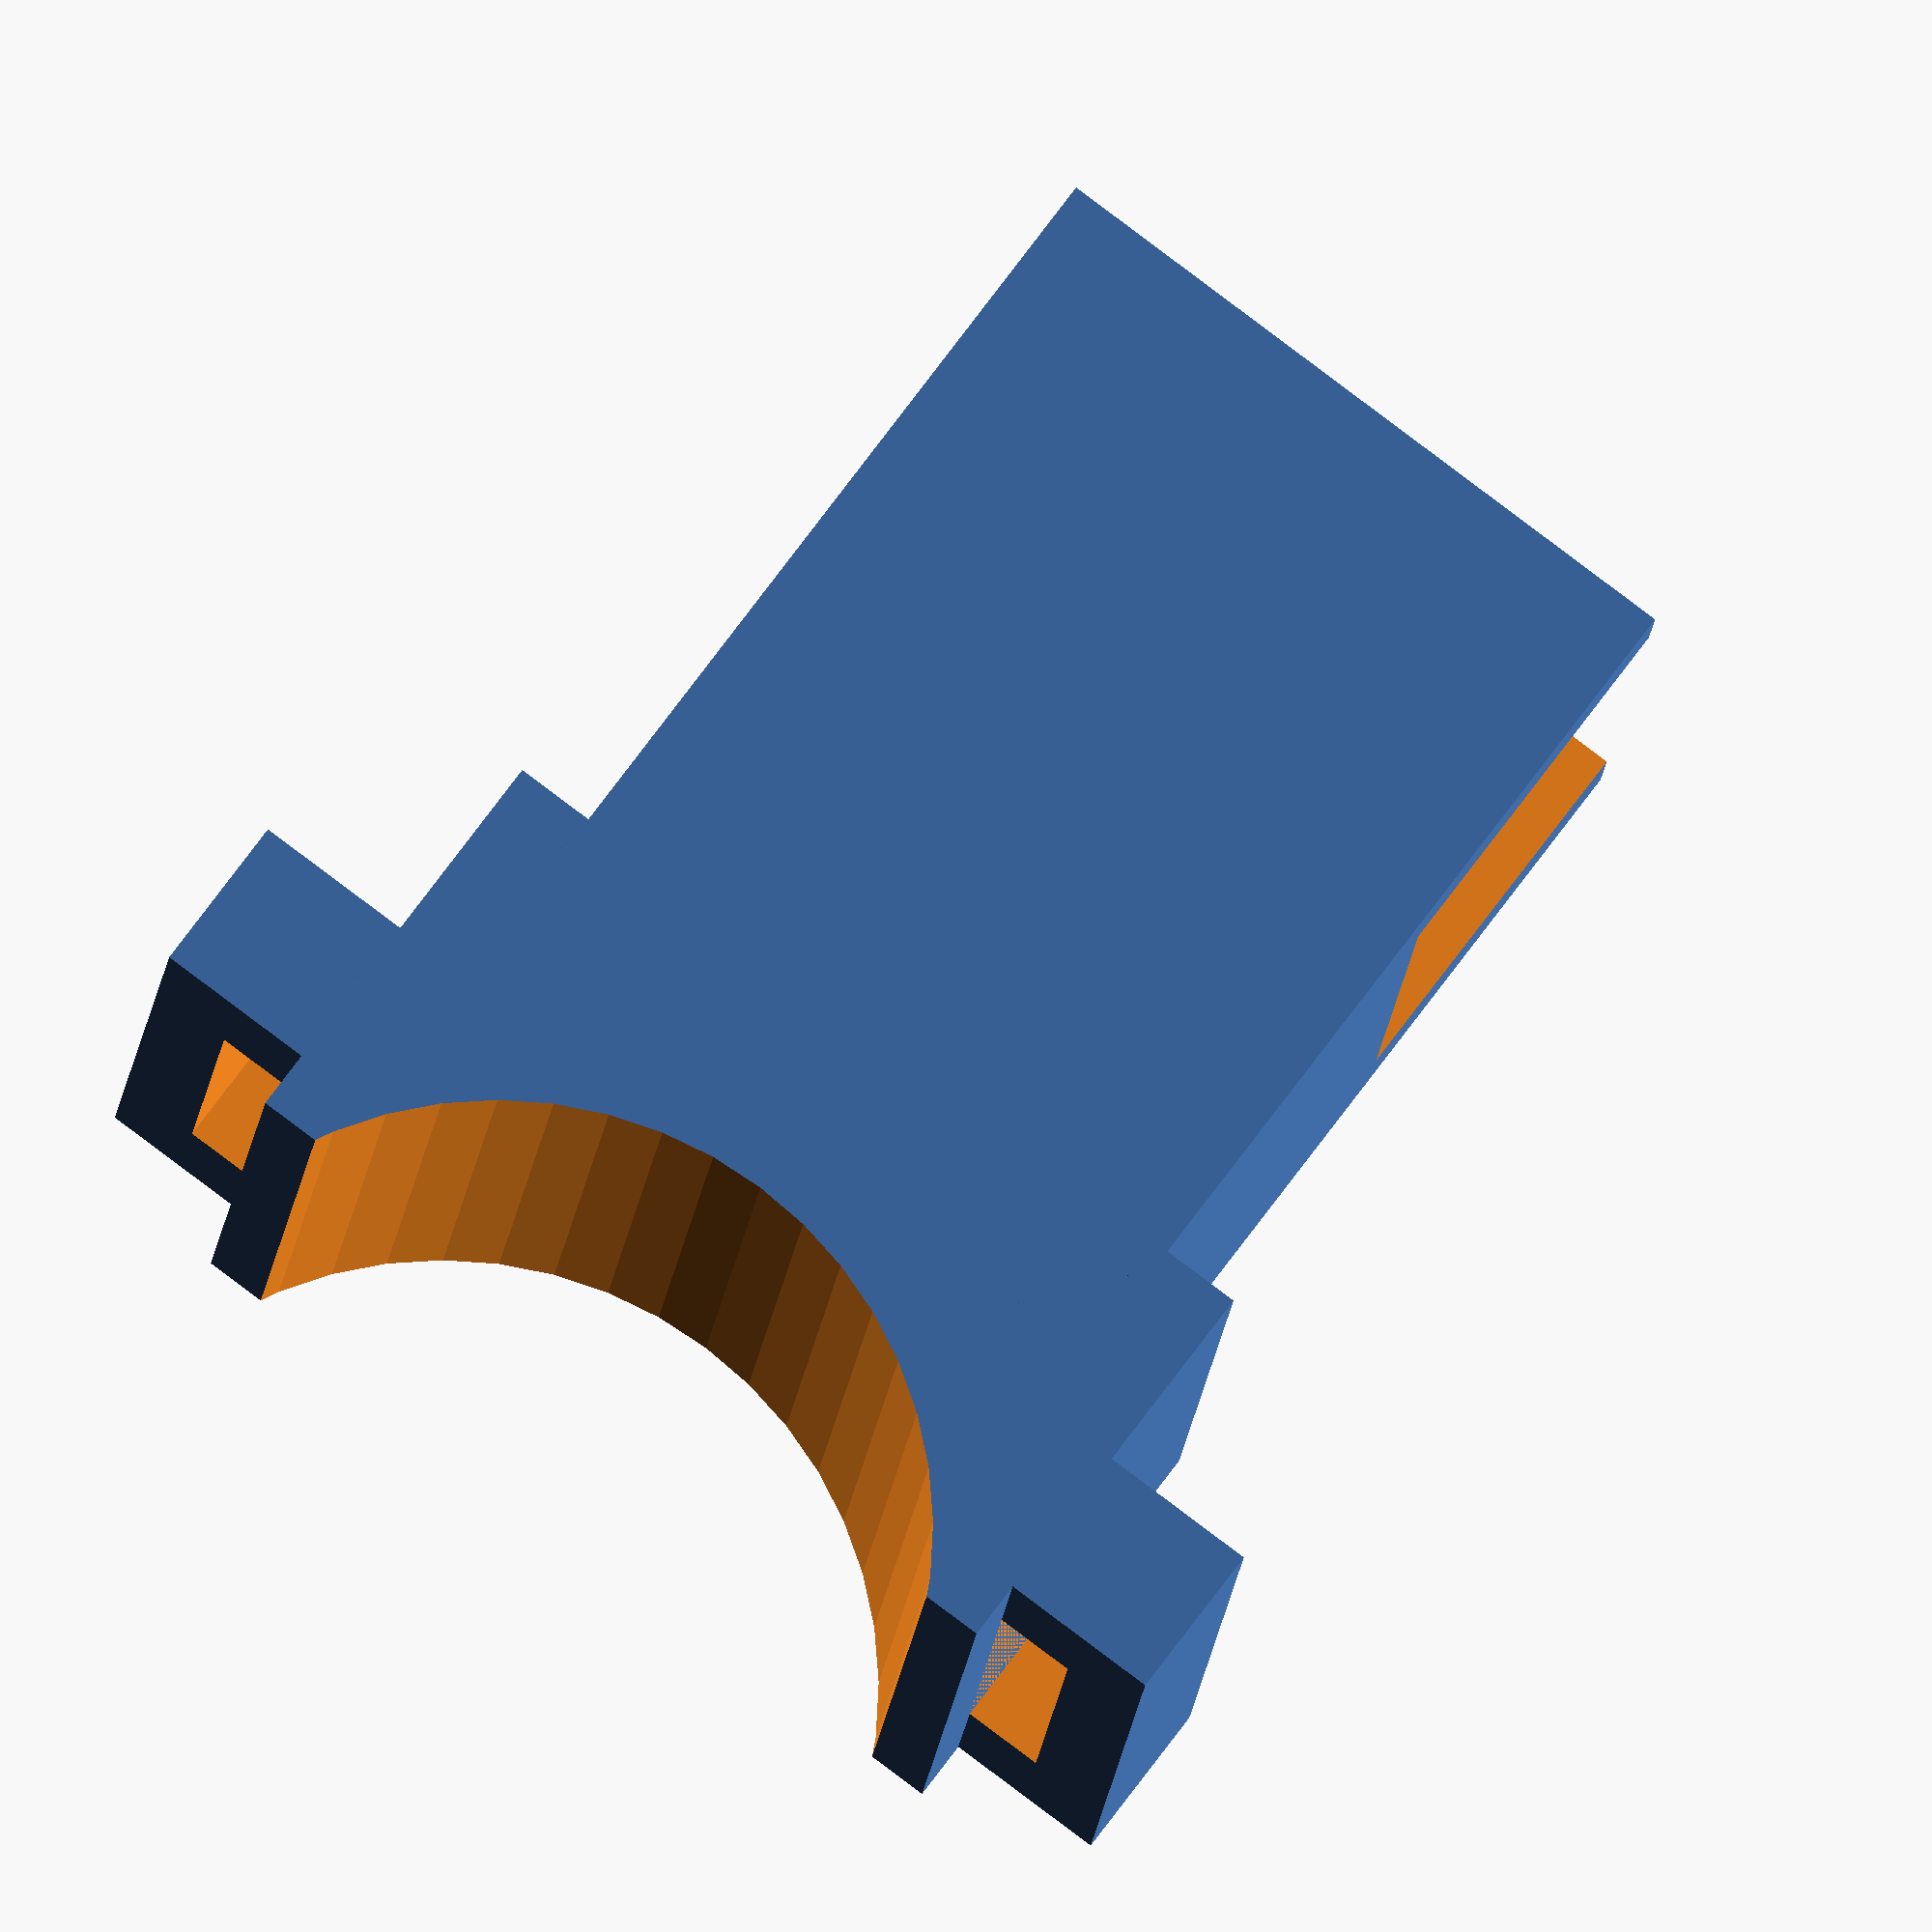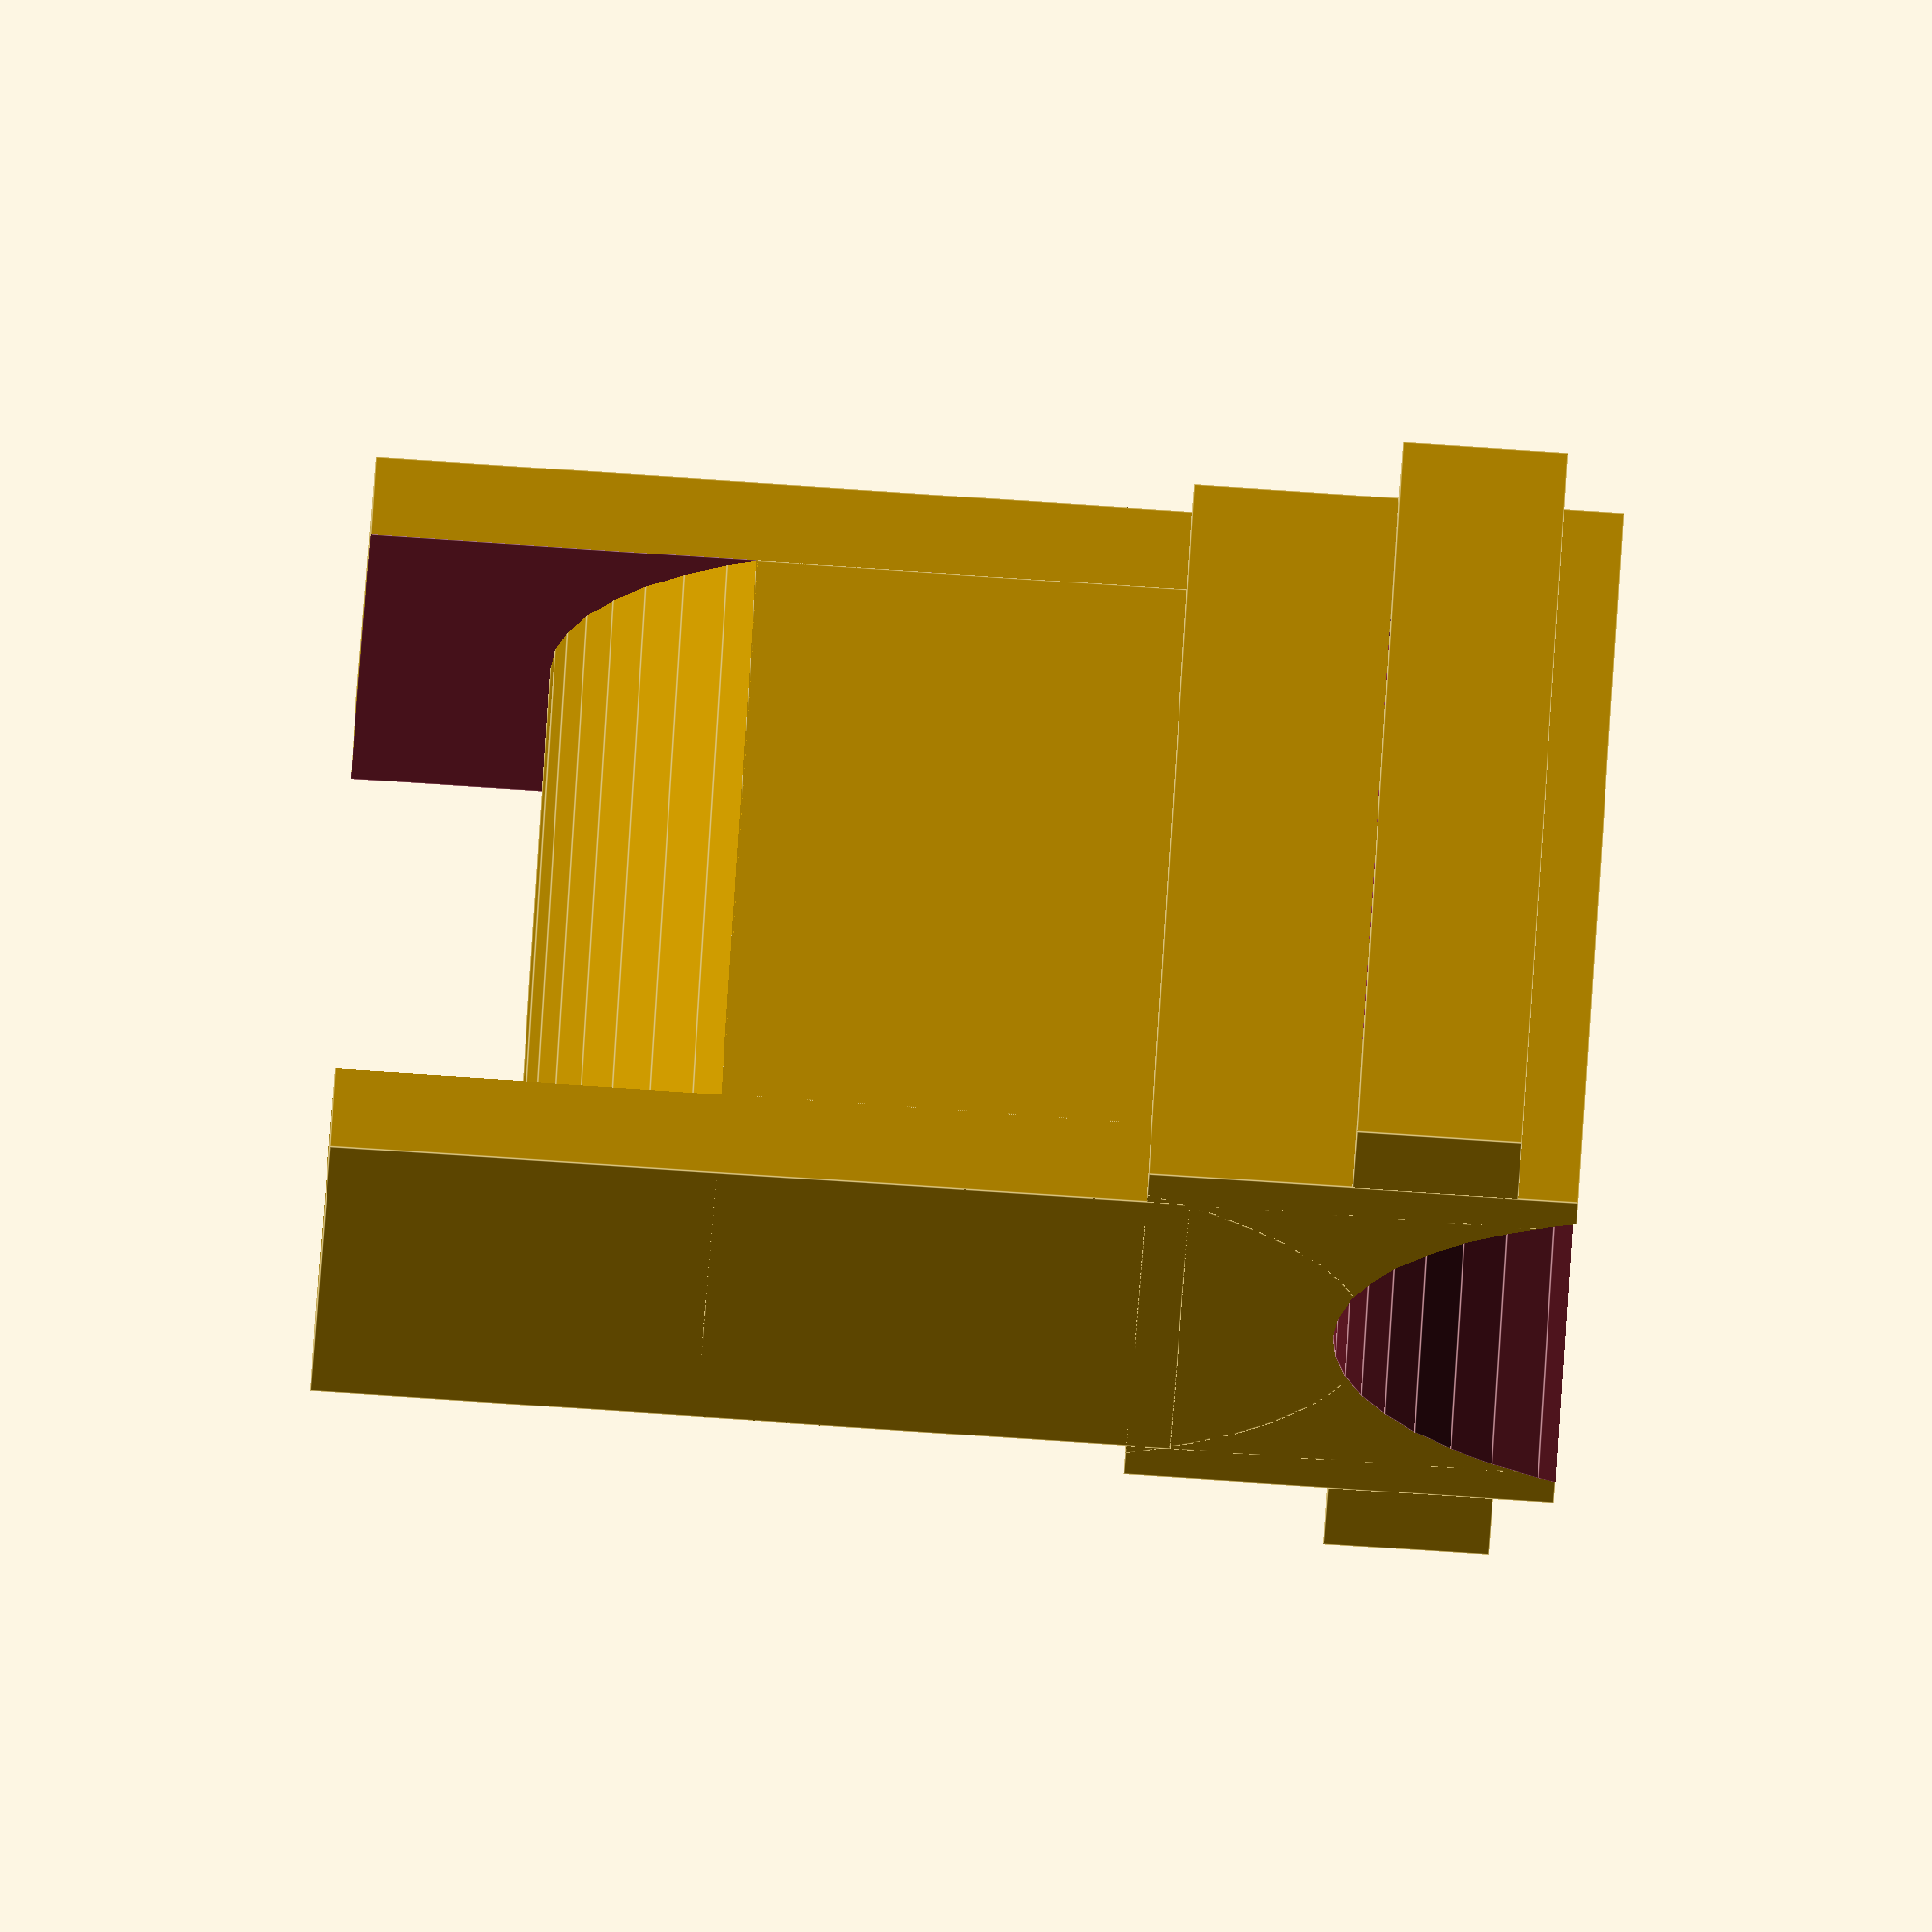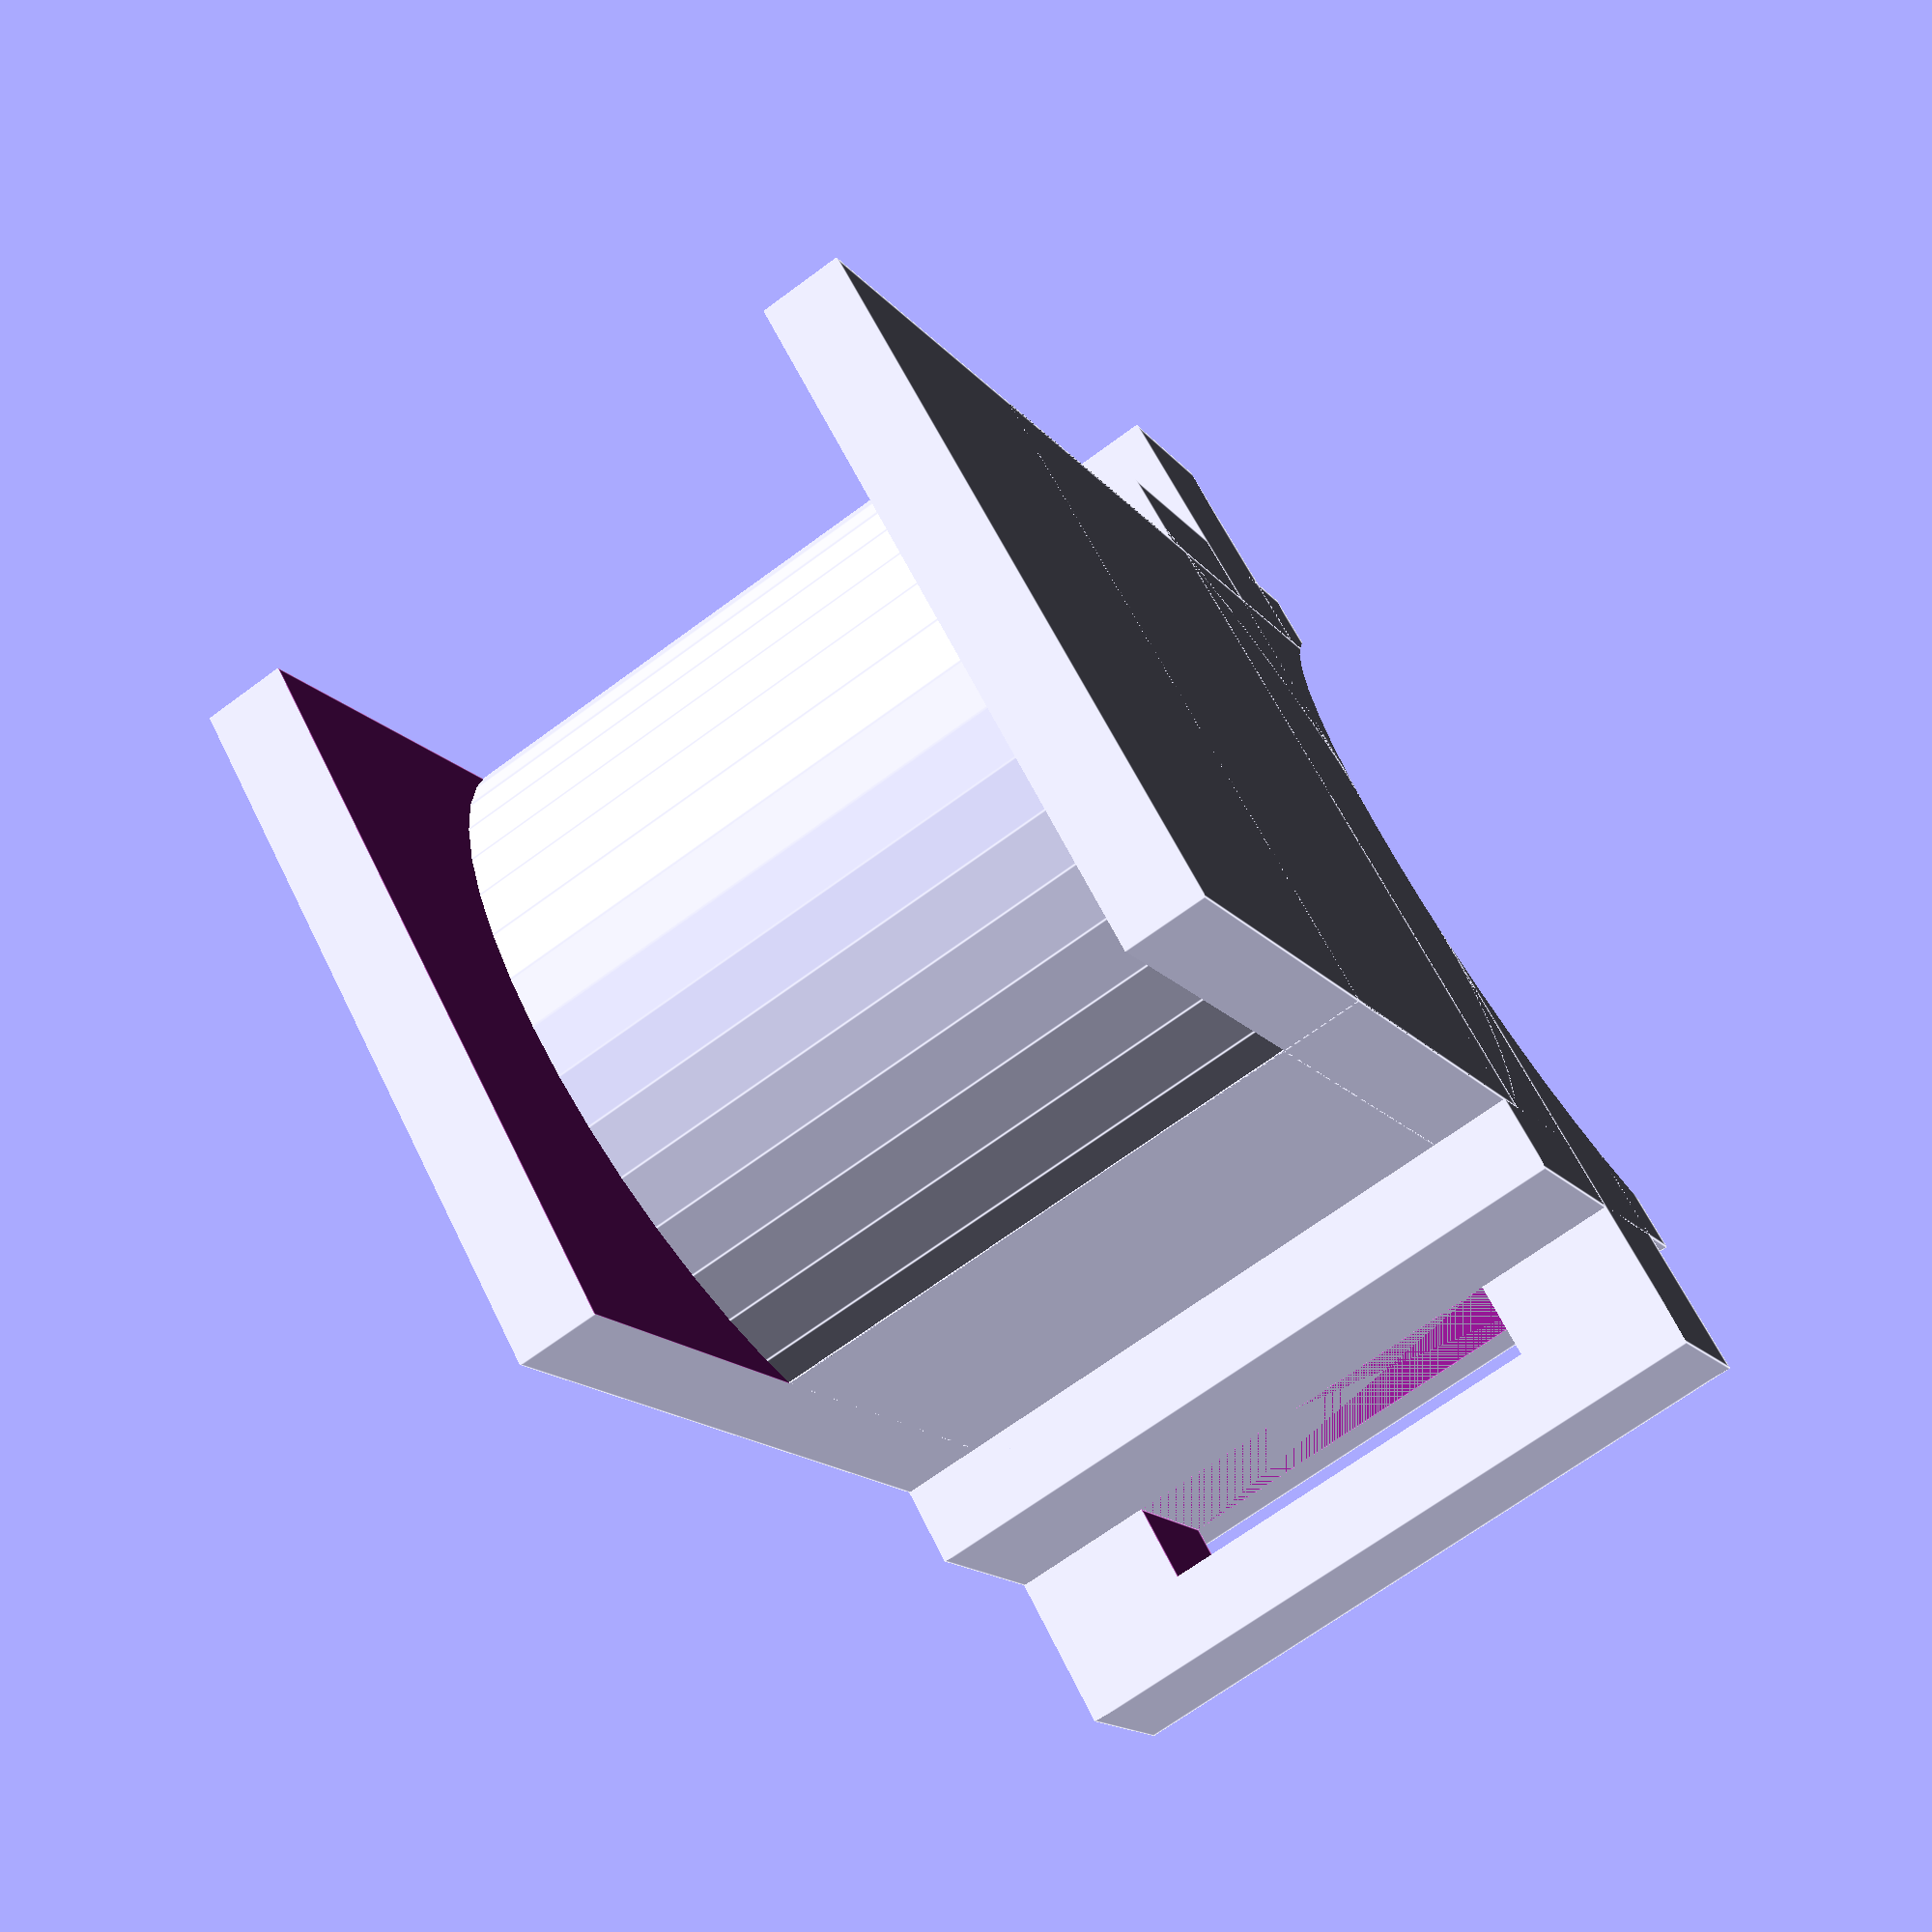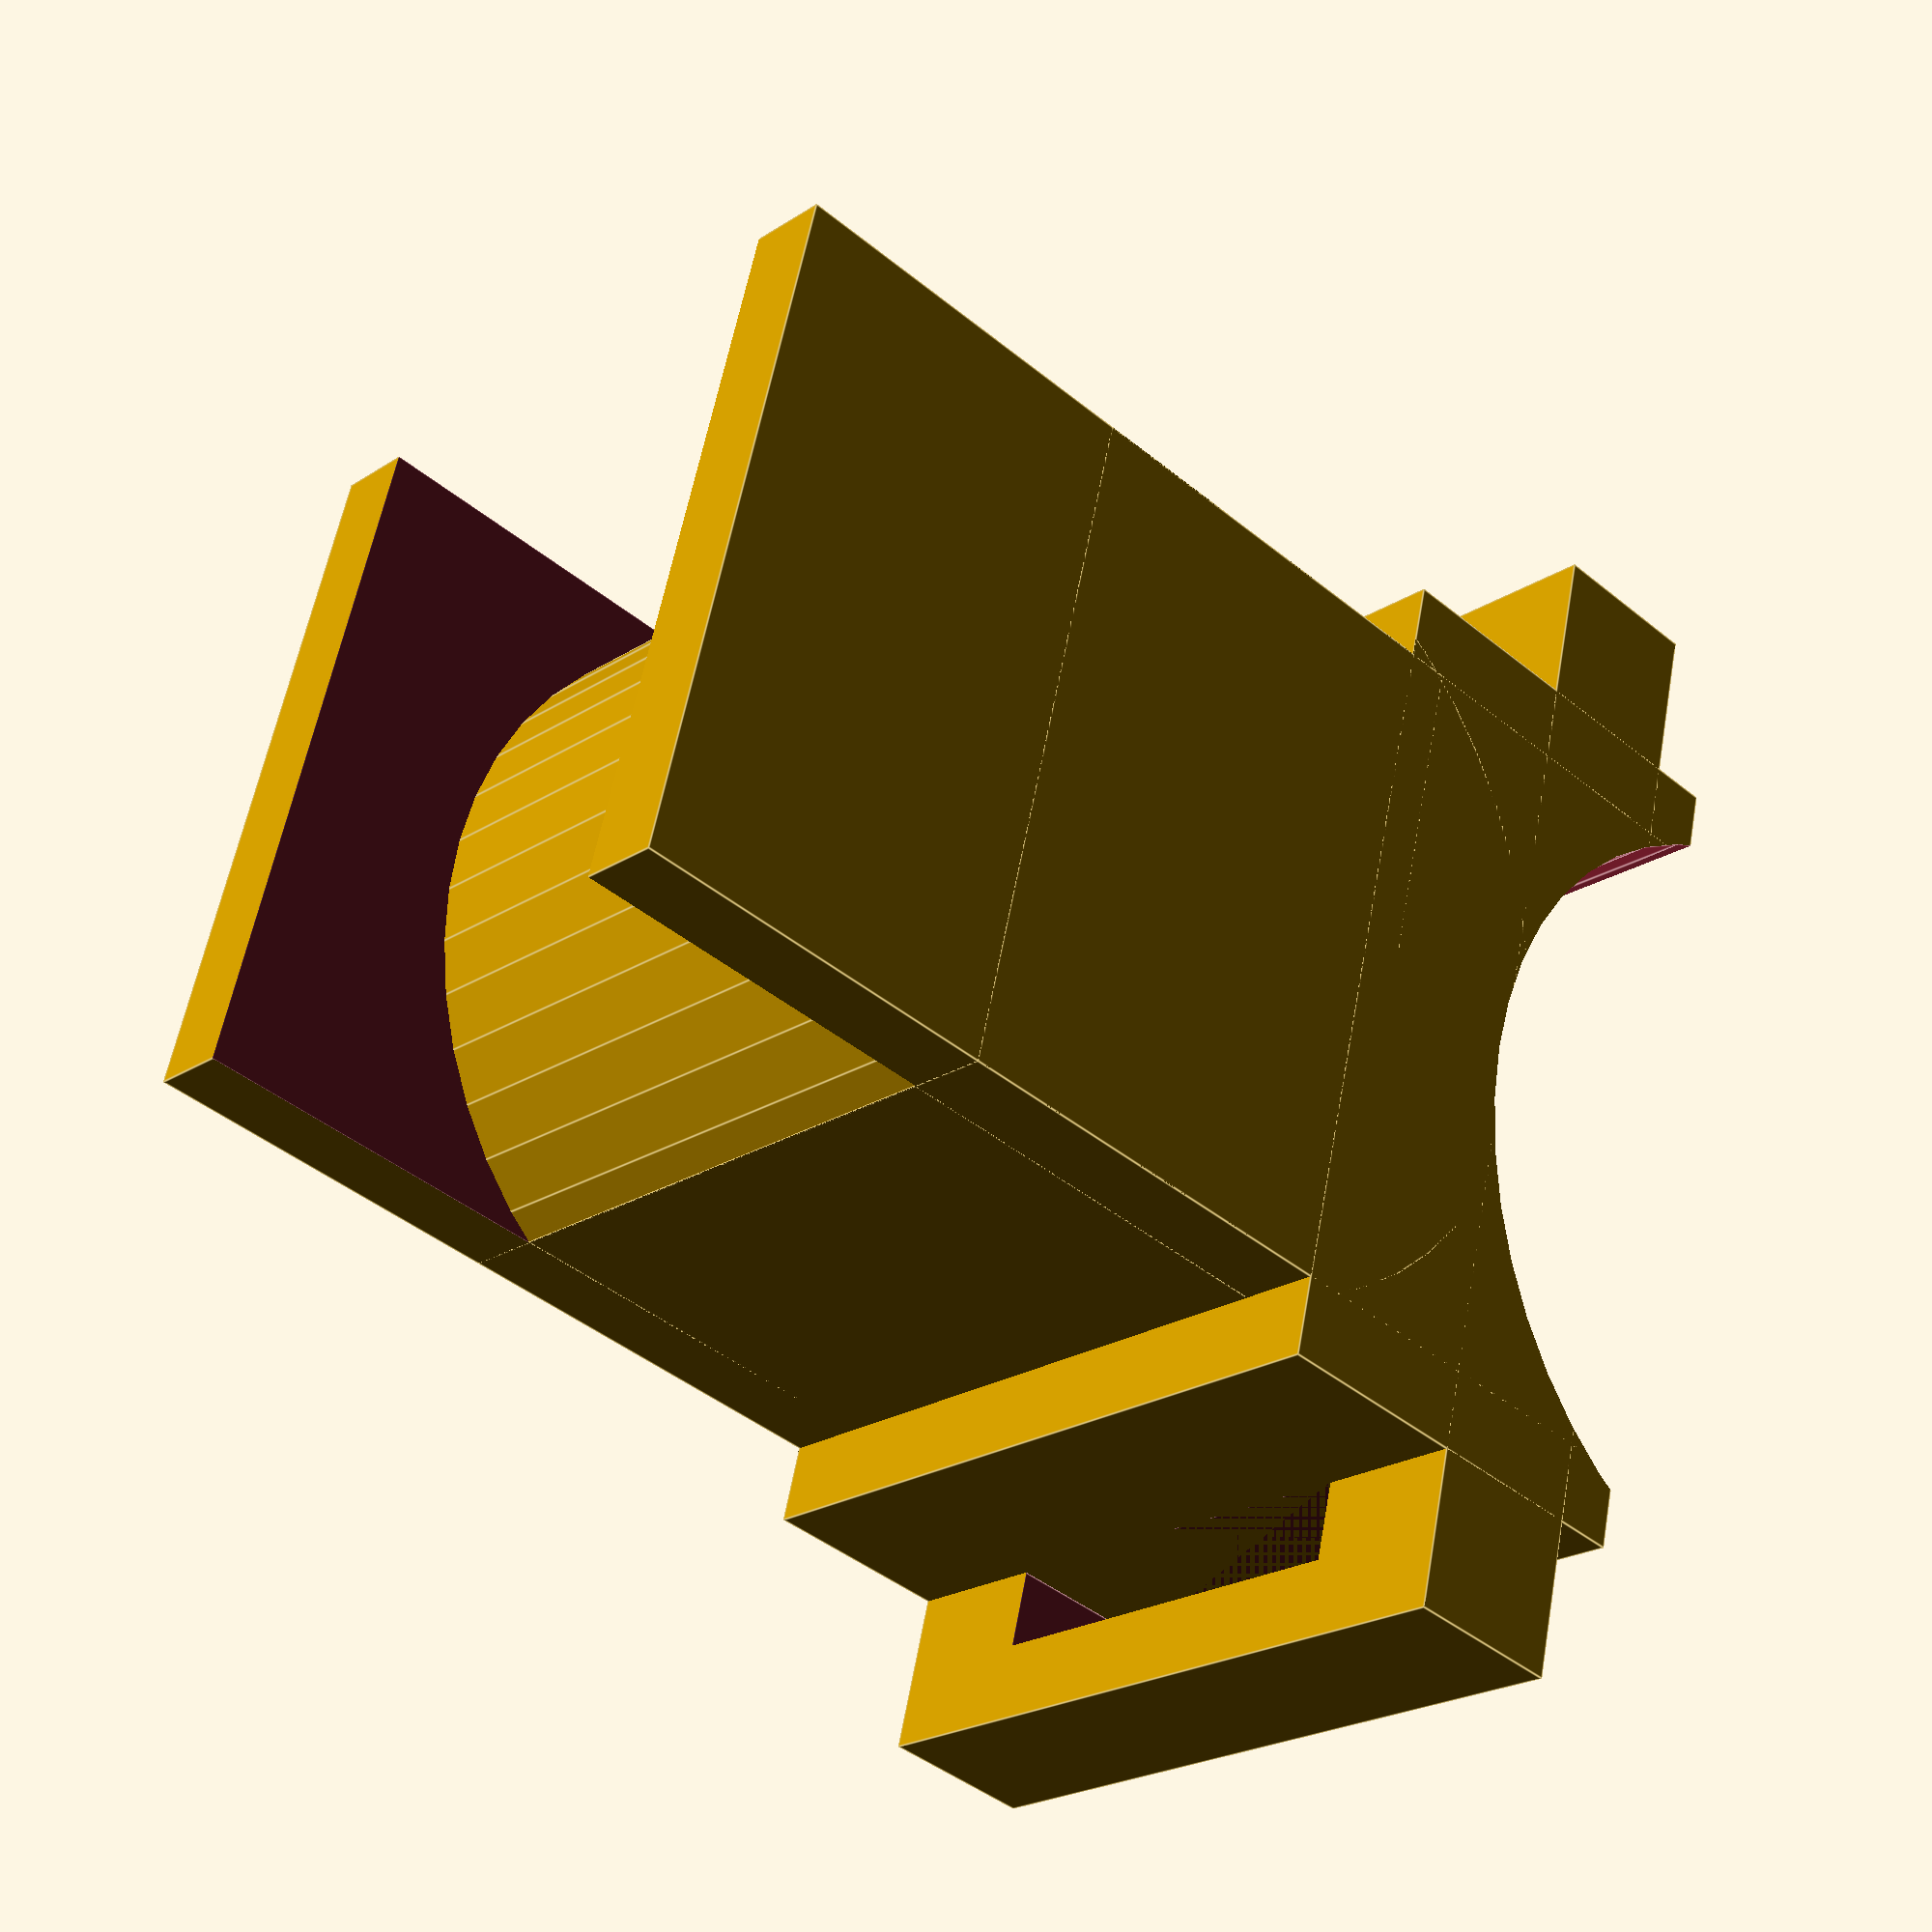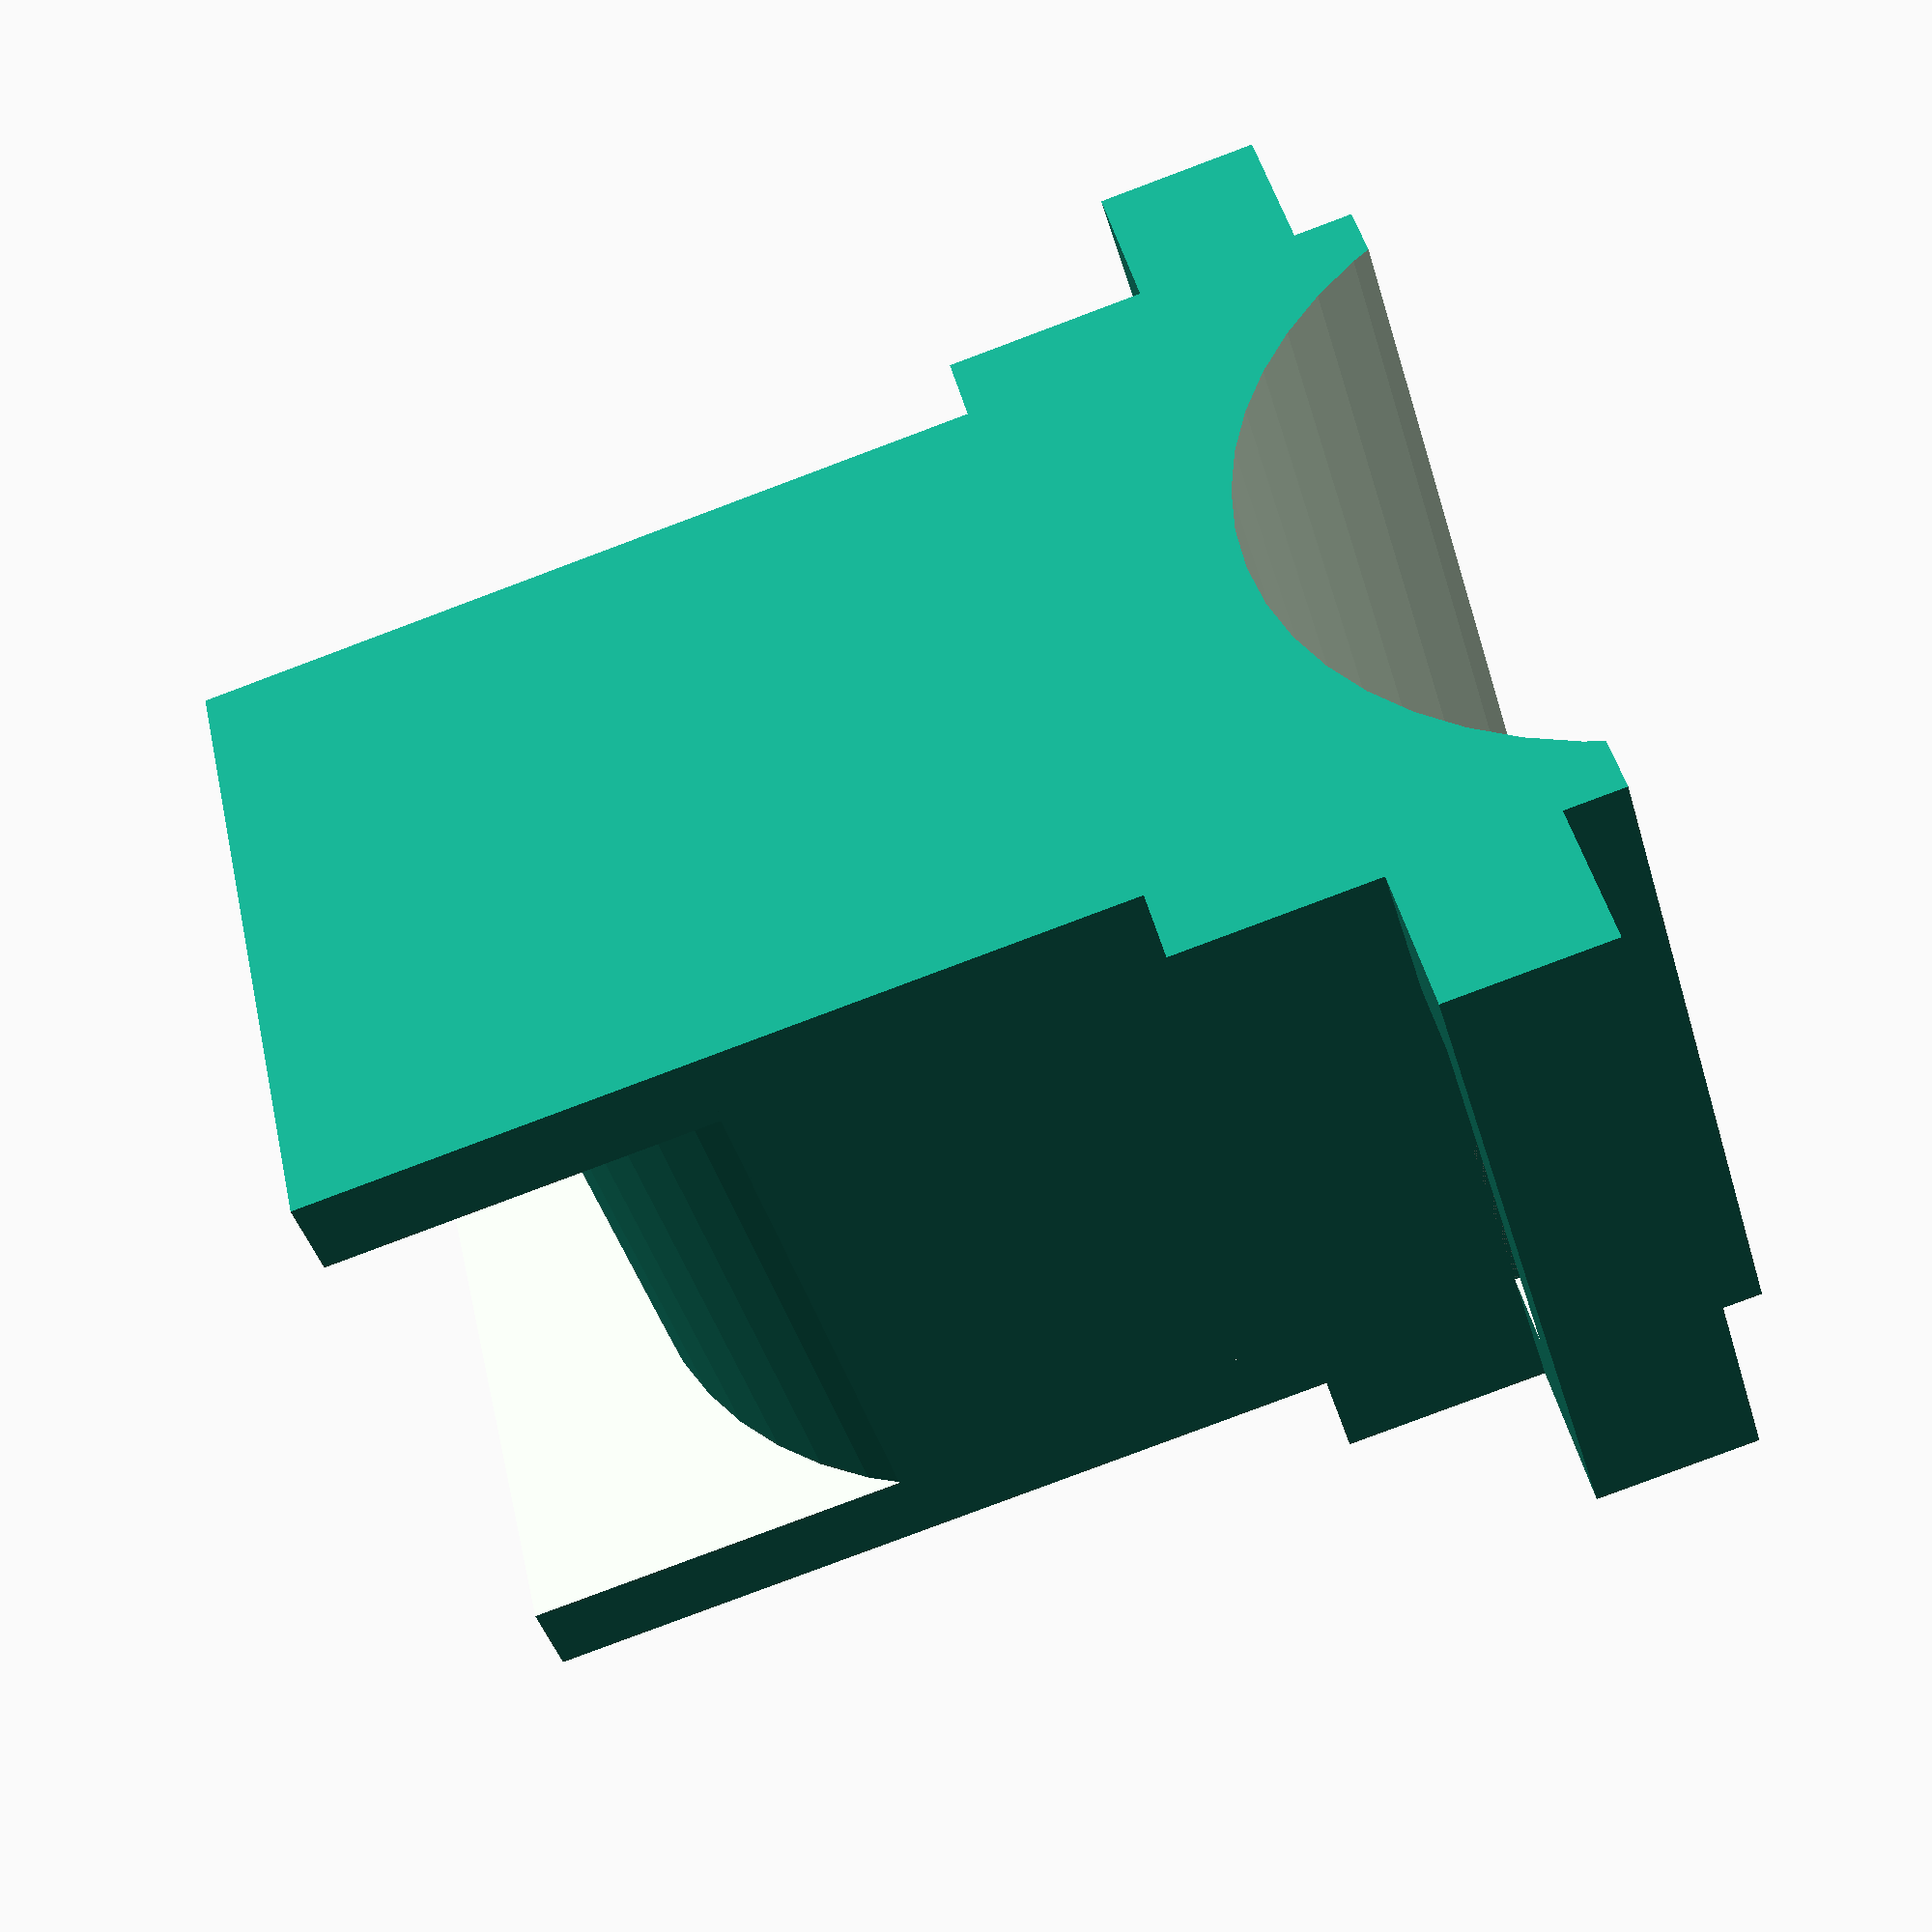
<openscad>
length = 42;
cradle_side_thickness = 4.8;
cradle_thickness = 33;
height = 50;
cradle_radius = 25;
strap_width = 25;
side_wall_height = 11;

$fn = 48;

difference() {
  union() {
    strap_ring();
    cube([
           length,
           cradle_thickness + 2 * cradle_side_thickness,
           height],
         true);
    translate([0, 0, height / 4]) {
      cube([
             length + 2 * cradle_side_thickness,
              cradle_thickness + 2 * cradle_side_thickness,
              height/2],
           true);
    }
    translate([
                0,
                0,
                height / -2 + sqrt(cradle_radius * cradle_radius - (length * length / 4))
                ]) {
      intersection() {
        cube([
               length,
               cradle_thickness,
               2 * cradle_radius],
             true);
        rotate([
                90,
                0,
                0]) {
          cylinder(
            r = cradle_radius,
            h = cradle_thickness + 2 * cradle_side_thickness,
            center = true);
        }
      }
    }
    translate([
                 0,
                 0,
                 0 - side_wall_height
                 - (cradle_radius - sqrt(cradle_radius * cradle_radius - (length * length / 4)))]) {
      difference() {
        cube([
              length,
              cradle_thickness + 2 * cradle_side_thickness,
              height],
            true);
        cube([
               length + 0.1,
               cradle_thickness,
               height + 0.1],
             true);
      }
    }
  }

  translate([
              0,
              0,
              height / 2 + cradle_radius
              - sqrt(cradle_radius * cradle_radius - (length * length / 4))]) {
    rotate([
             90,
             0,
             0]) {
      cylinder(
        r = cradle_radius,
        h = cradle_thickness + 2 * cradle_side_thickness + 0.1,
        center = true);
    }
  }
}

module strap_ring() {
  translate([0, 0, height / 3]) {
    difference() {
      cube([
            length + 6 * cradle_side_thickness,
            cradle_thickness + 2 * cradle_side_thickness,
            2 * cradle_side_thickness],
          true);
      translate([(length + 3 * cradle_side_thickness) / 2, 0, 0]) {
        cube([
              cradle_side_thickness,
              strap_width,
              2 * cradle_side_thickness + 0.1],
            true);
      }
      translate([(length + 3 * cradle_side_thickness) / - 2, 0, 0]) {
        cube([
              cradle_side_thickness,
              strap_width,
              2 * cradle_side_thickness + 0.1],
            true);
      }
    }
  }
}

</openscad>
<views>
elev=285.8 azim=5.3 roll=36.6 proj=o view=solid
elev=265.8 azim=294.0 roll=273.9 proj=o view=edges
elev=194.7 azim=298.6 roll=336.1 proj=p view=edges
elev=43.1 azim=255.0 roll=226.0 proj=p view=edges
elev=82.8 azim=231.8 roll=290.5 proj=p view=wireframe
</views>
